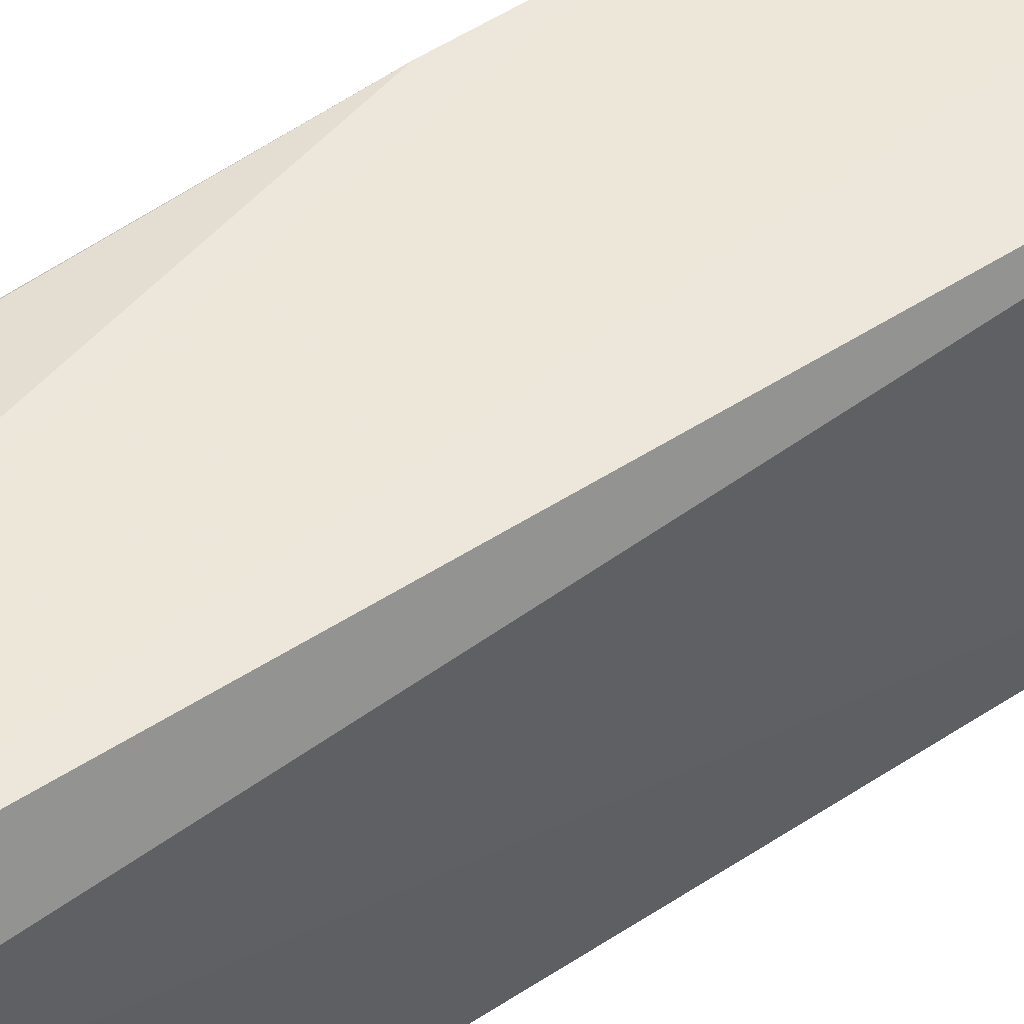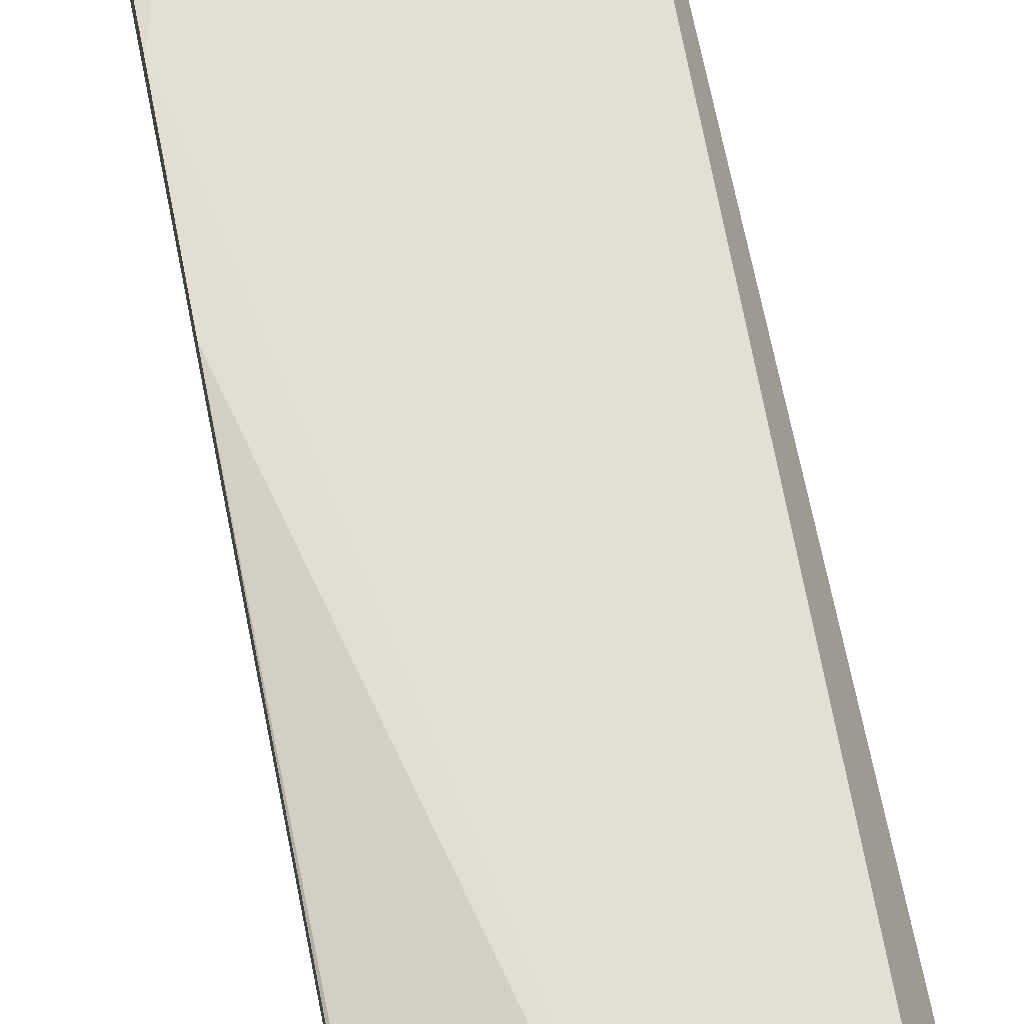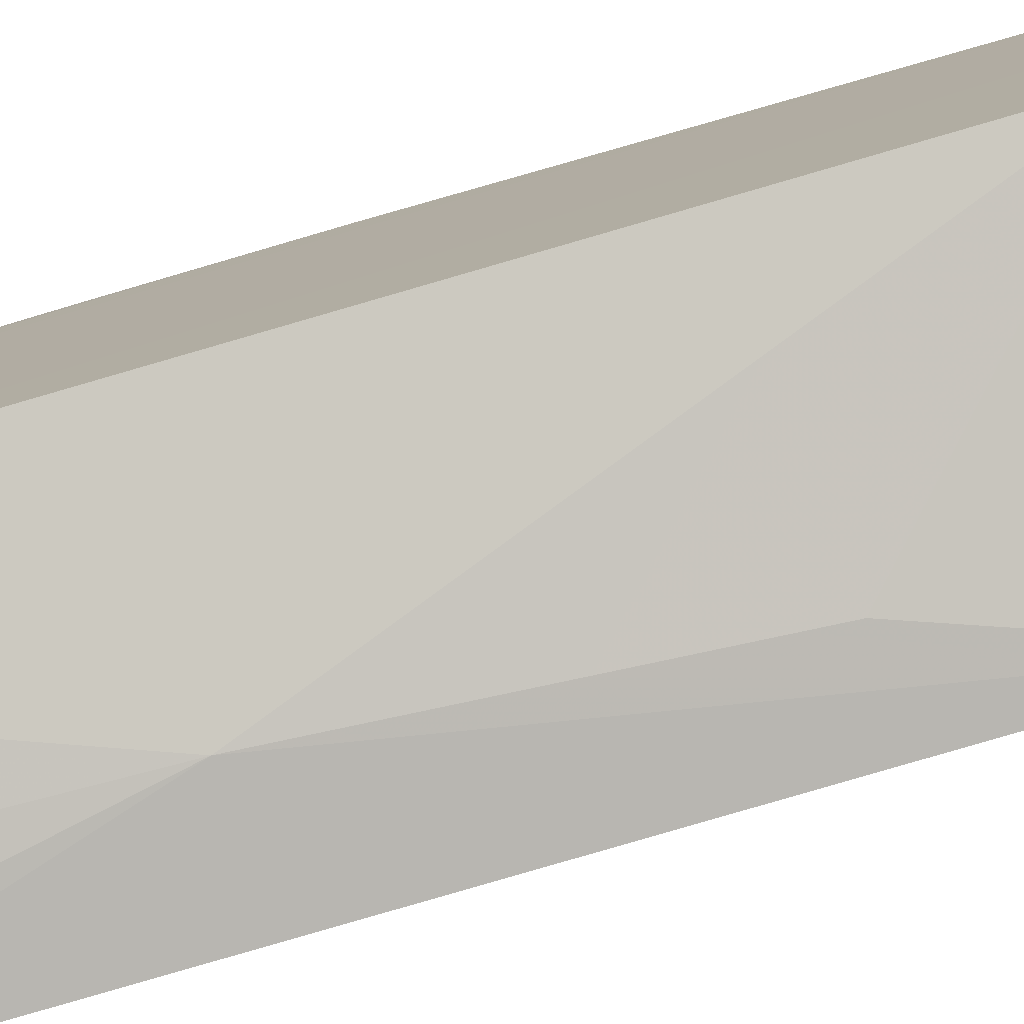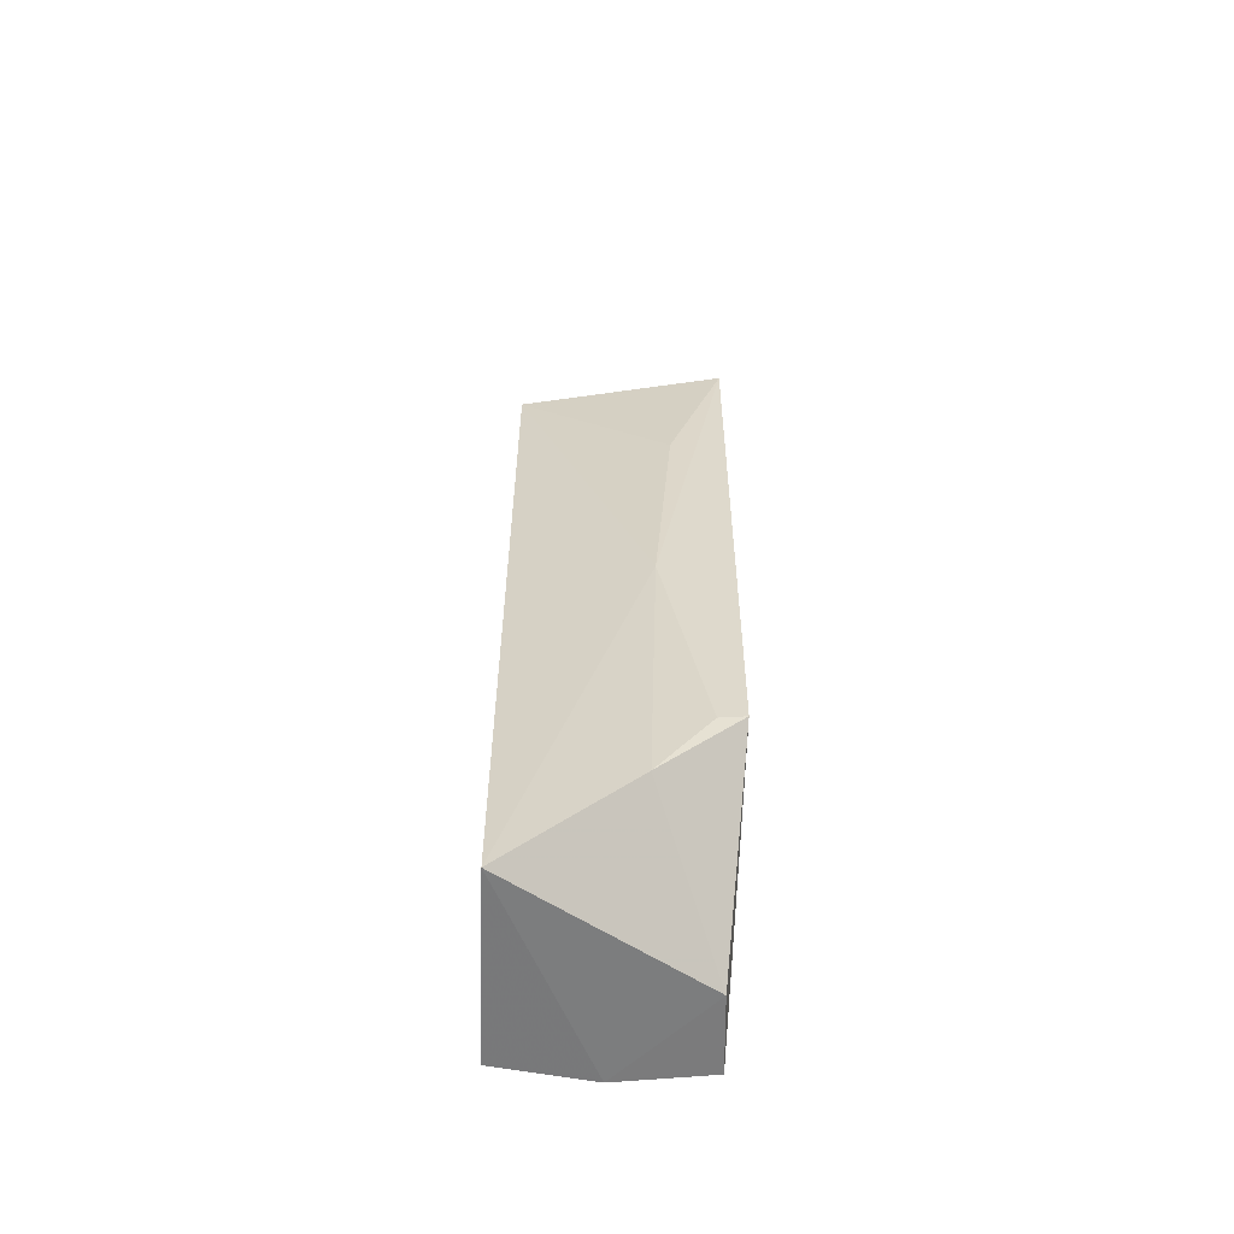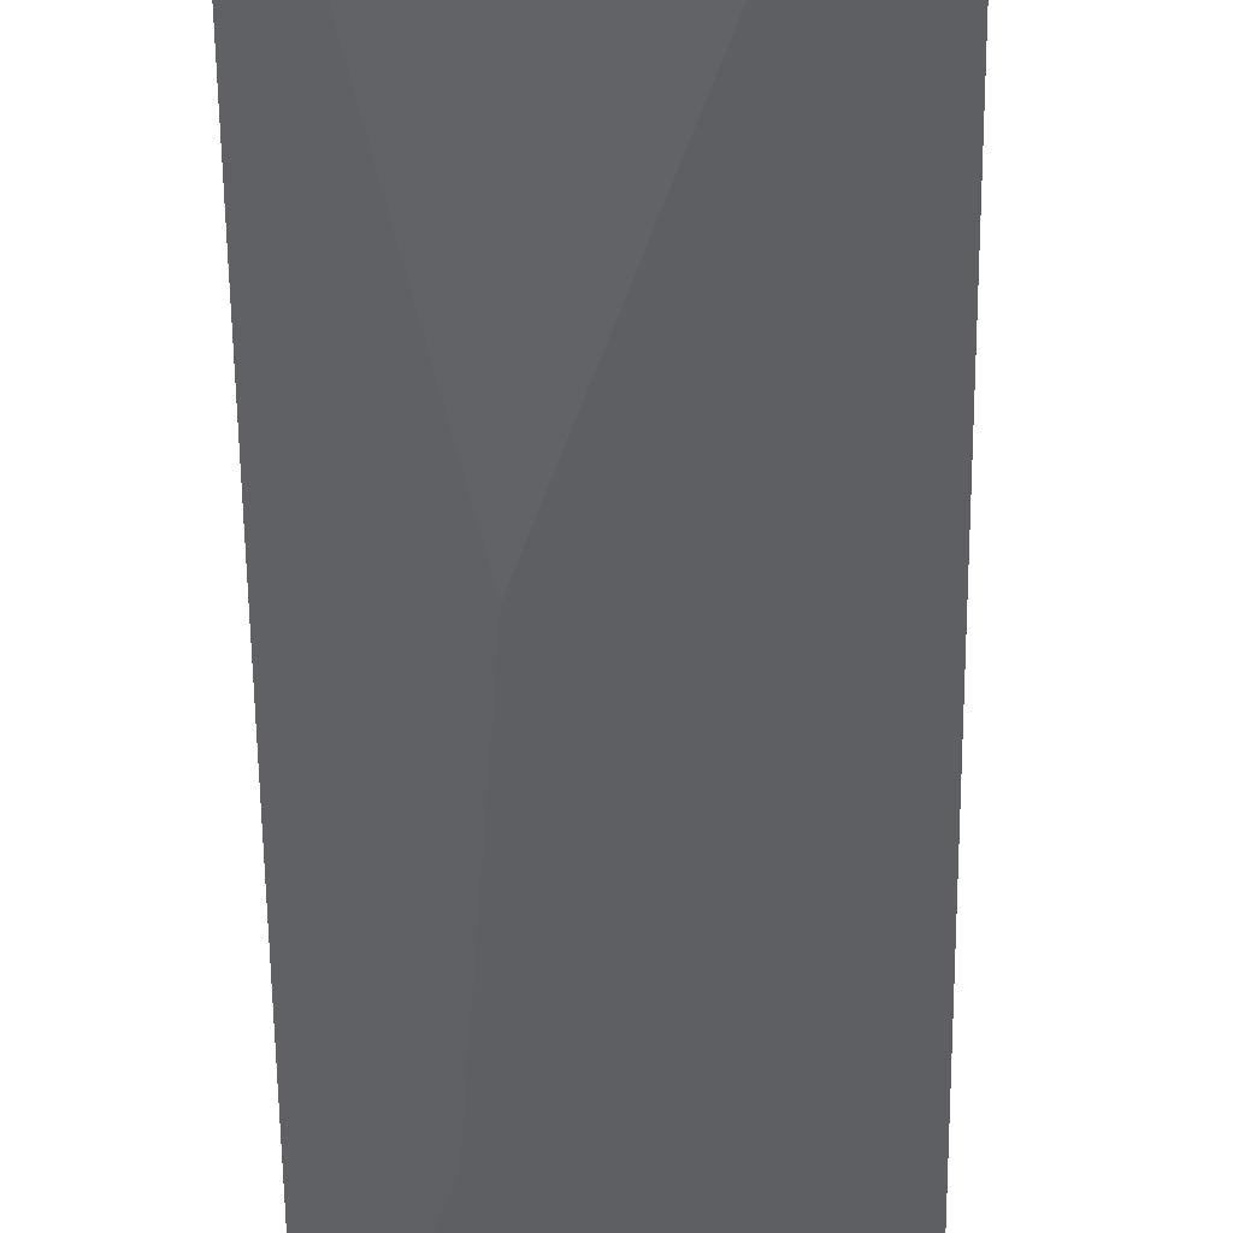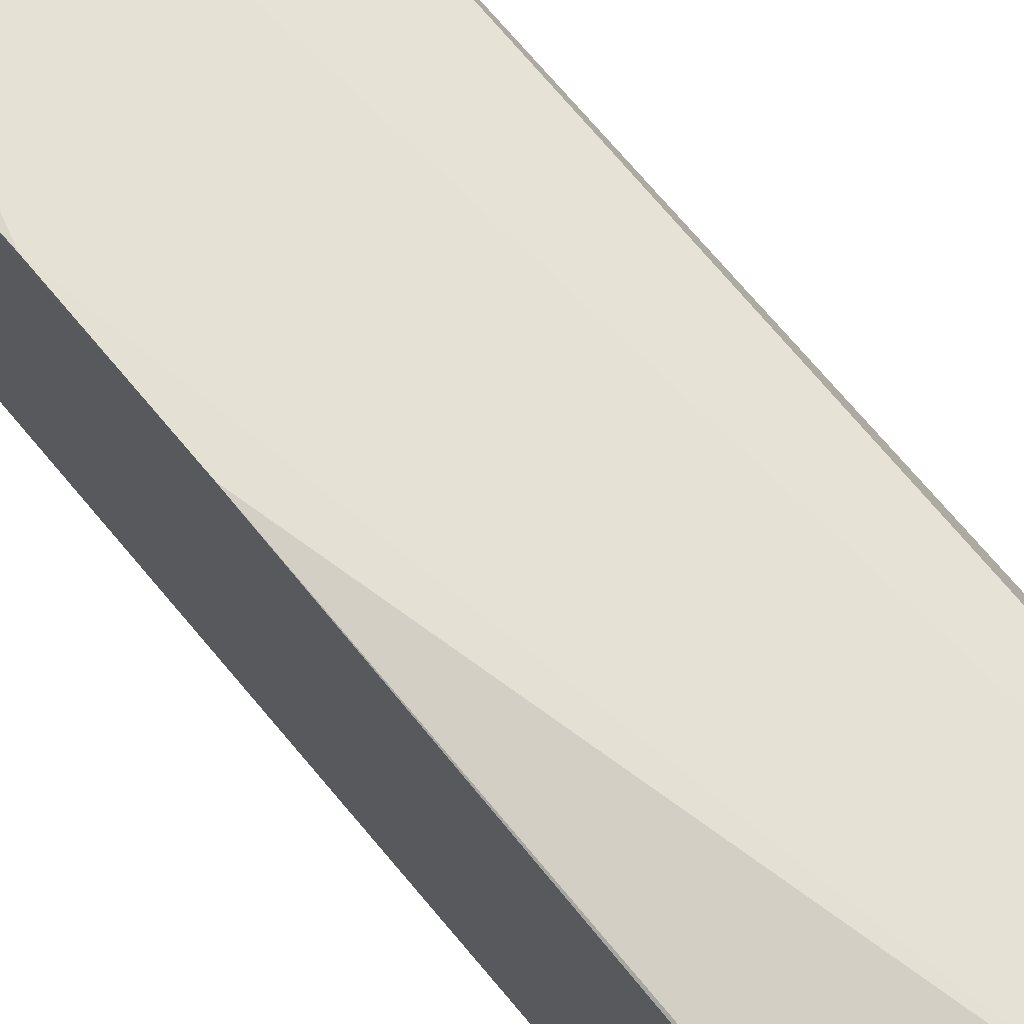
<metadata>
{"format":"obj","ext":"obj","renderer":"f3d","projection":"perspective","resolution":1024,"background":"white","views":[{"elev":49.6,"azim":-126.3,"up":"+Z"},{"elev":68.6,"azim":169.1,"up":"+Z"},{"elev":-80.0,"azim":106.4,"up":"+Z"},{"elev":-57.7,"azim":178.7,"up":"+Y"},{"elev":-48.7,"azim":0.6,"up":"+Z"},{"elev":68.2,"azim":140.7,"up":"+Z"}]}
</metadata>
<code>
v -0.02707 0.04134 0.01684
v -0.02675 -0.02717 0.01761
v -0.02697 -0.02715 0.003798
v -0.04114 0.02494 0.001042
v -0.03984 0.03869 0.01821
v -0.0401 -0.02733 0.01786
v -0.02706 0.02493 0.003461
v -0.02679 0.004672 0.0191
v -0.04136 0.04118 0.01439
v -0.03354 -0.02744 0.01852
v -0.04105 -0.01729 0.0009348
v -0.02694 0.04055 0.01287
v -0.03347 0.031 0.01869
v -0.0385 0.04025 0.01799
v -0.03994 -0.02727 0.01215
v -0.02679 -0.003005 0.01911
v -0.03622 -0.001229 0.001126
v -0.02685 0.03077 0.01738
v -0.03569 -0.02133 0.001748
v -0.03744 0.01481 0.001195
v -0.03931 -0.01734 0.001037
f 9 6 5
f 10 3 2
f 10 5 6
f 11 9 4
f 11 6 9
f 12 7 4
f 12 2 3
f 12 3 7
f 12 9 1
f 12 4 9
f 13 8 1
f 13 5 10
f 14 9 5
f 14 1 9
f 14 13 1
f 14 5 13
f 15 10 6
f 15 3 10
f 15 6 11
f 16 10 2
f 16 2 8
f 16 13 10
f 16 8 13
f 17 7 3
f 17 11 4
f 18 12 1
f 18 1 8
f 18 8 2
f 18 2 12
f 19 15 11
f 19 3 15
f 19 17 3
f 20 17 4
f 20 4 7
f 20 7 17
f 21 19 11
f 21 11 17
f 21 17 19

</code>
